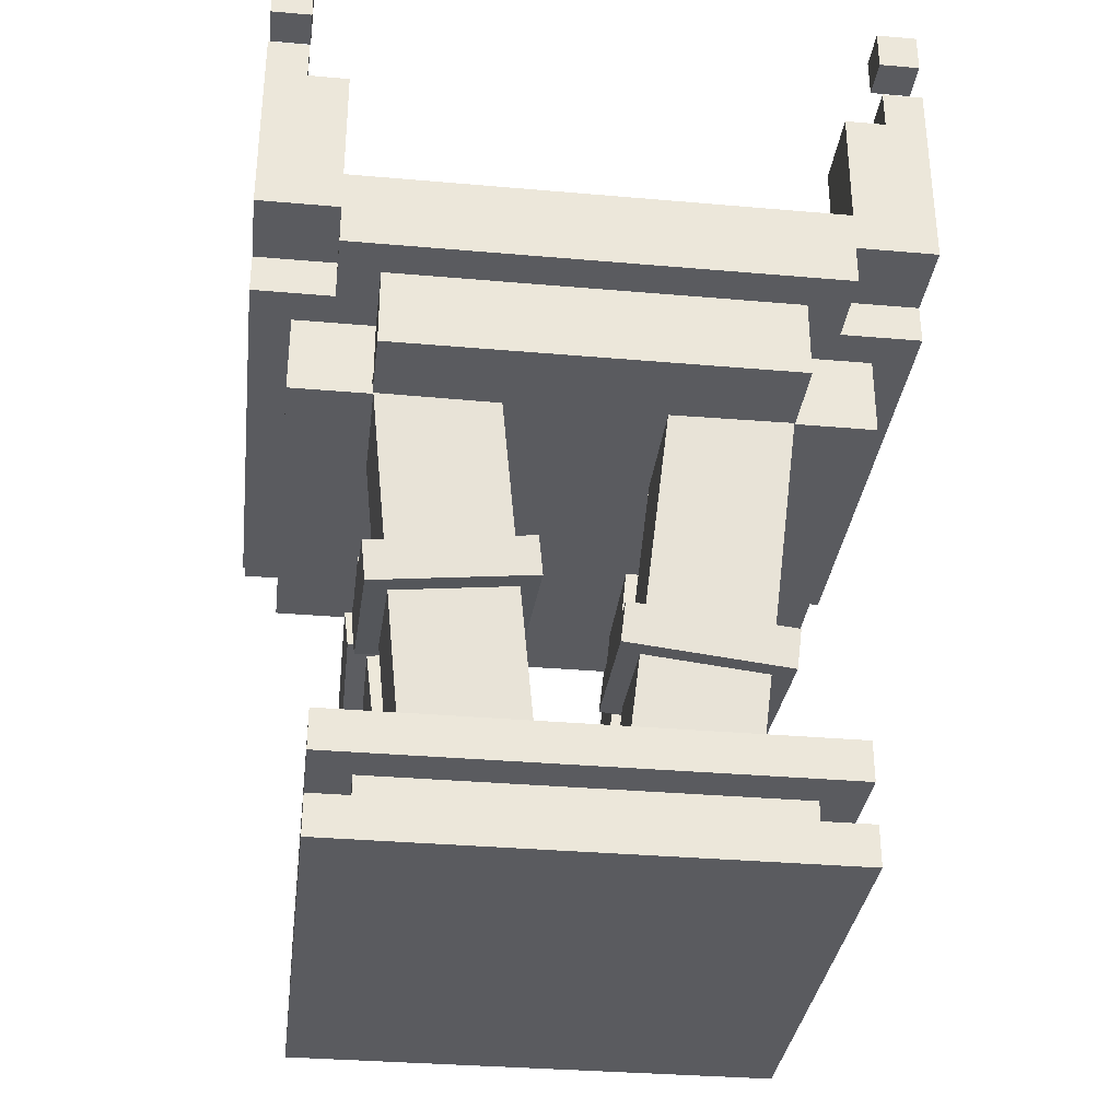
<metadata>
{"format":"obj","ext":"obj","renderer":"f3d","projection":"perspective","resolution":1024,"background":"white","views":[{"elev":-33.0,"azim":-96.9,"up":"+Y"}]}
</metadata>
<code>
o BlockDemonCrystallizer.001
v 0.125 0.0625 0.875
v 0.125 -0 0.875
v 0.875 -0 0.875
v 0.875 0.0625 0.875
v 0.875 0.0625 0.125
v 0.875 0 0.125
v 0.125 0 0.125
v 0.125 0.0625 0.125
v 0.1875 0.125 0.8125
v 0.1875 0.0625 0.8125
v 0.8125 0.0625 0.8125
v 0.8125 0.125 0.8125
v 0.8125 0.125 0.1875
v 0.8125 0.0625 0.1875
v 0.1875 0.0625 0.1875
v 0.1875 0.125 0.1875
v 0.125 0.1875 0.875
v 0.125 0.125 0.875
v 0.875 0.125 0.875
v 0.875 0.1875 0.875
v 0.875 0.1875 0.125
v 0.875 0.125 0.125
v 0.125 0.125 0.125
v 0.125 0.1875 0.125
v 0.6314 0.816 0.3701
v 0.556 0.1367 0.445
v 0.7424 0.1163 0.4473
v 0.8178 0.7955 0.3724
v 0.8178 0.775 0.186
v 0.7424 0.09575 0.2609
v 0.556 0.1162 0.2587
v 0.6314 0.7954 0.1837
v 0.5805 0.6437 0.4205
v 0.5736 0.582 0.4274
v 0.8221 0.5547 0.4304
v 0.829 0.6165 0.4236
v 0.829 0.5891 0.1751
v 0.8221 0.5273 0.1819
v 0.5736 0.5546 0.1789
v 0.5805 0.6163 0.1721
v 0.6314 0.7954 0.8163
v 0.556 0.1162 0.7413
v 0.7424 0.09575 0.7391
v 0.8178 0.775 0.814
v 0.8178 0.7955 0.6276
v 0.7424 0.1163 0.5527
v 0.556 0.1367 0.555
v 0.6314 0.816 0.6299
v 0.549 0.3323 0.7966
v 0.5421 0.2705 0.7898
v 0.7906 0.2433 0.7868
v 0.7975 0.305 0.7936
v 0.7975 0.3325 0.5451
v 0.7906 0.2707 0.5383
v 0.5421 0.298 0.5413
v 0.549 0.3597 0.5481
v 0.1822 0.775 0.814
v 0.2576 0.09576 0.7391
v 0.444 0.1162 0.7413
v 0.3686 0.7954 0.8163
v 0.3686 0.816 0.6299
v 0.444 0.1368 0.555
v 0.2576 0.1163 0.5527
v 0.1822 0.7955 0.6276
v 0.1923 0.3977 0.8038
v 0.1991 0.3359 0.797
v 0.4476 0.3632 0.8
v 0.4408 0.4249 0.8068
v 0.4408 0.4523 0.5583
v 0.4476 0.3906 0.5515
v 0.1991 0.3633 0.5485
v 0.1923 0.4251 0.5553
v 0.1822 0.7955 0.3724
v 0.2576 0.1163 0.4473
v 0.444 0.1367 0.445
v 0.3686 0.816 0.3701
v 0.3686 0.7954 0.1837
v 0.444 0.1162 0.2587
v 0.2576 0.09575 0.2609
v 0.1822 0.775 0.186
v 0.1789 0.517 0.4314
v 0.1857 0.4553 0.4382
v 0.4342 0.4825 0.4352
v 0.4274 0.5443 0.4284
v 0.4274 0.5168 0.1799
v 0.4342 0.4551 0.1867
v 0.1857 0.4279 0.1897
v 0.1789 0.4896 0.1829
v 0.125 1 0.875
v 0.125 0.875 0.875
v 0.875 0.875 0.875
v 0.875 1 0.875
v 0.875 1 0.125
v 0.875 0.875 0.125
v 0.125 0.875 0.125
v 0.125 1 0.125
v 0.125 1 0.125
v 0.125 0.875 0.125
v 0.875 0.875 0.125
v 0.875 1 0.125
v 0.875 1 0
v 0.875 0.875 0
v 0.125 0.875 0
v 0.125 1 0
v 0.125 1 1
v 0.125 0.875 1
v 0.875 0.875 1
v 0.875 1 1
v 0.875 1 0.875
v 0.875 0.875 0.875
v 0.125 0.875 0.875
v 0.125 1 0.875
v 0.875 1 0.875
v 0.875 0.875 0.875
v 1 0.875 0.875
v 1 1 0.875
v 1 1 0.125
v 1 0.875 0.125
v 0.875 0.875 0.125
v 0.875 1 0.125
v 0 1 0.875
v 0 0.875 0.875
v 0.125 0.875 0.875
v 0.125 1 0.875
v 0.125 1 0.125
v 0.125 0.875 0.125
v 0 0.875 0.125
v 0 1 0.125
v 0.3438 1.062 0.6562
v 0.3438 1 0.6562
v 0.6562 1 0.6562
v 0.6562 1.062 0.6562
v 0.6562 1.062 0.3438
v 0.6562 1 0.3438
v 0.3438 1 0.3438
v 0.3438 1.062 0.3438
v 0.3437 1.062 0.6562
v 0.2553 0.9741 0.6562
v 0.2995 0.9299 0.6562
v 0.3879 1.018 0.6562
v 0.3879 1.018 0.3438
v 0.2995 0.9299 0.3438
v 0.2553 0.9741 0.3438
v 0.3437 1.062 0.3438
v 0.3438 1.062 0.6563
v 0.3438 0.9741 0.7447
v 0.6562 0.9741 0.7447
v 0.6562 1.062 0.6563
v 0.6562 1.018 0.6121
v 0.6562 0.9299 0.7005
v 0.3438 0.9299 0.7005
v 0.3438 1.018 0.6121
v 0.3438 1.018 0.3881
v 0.3438 0.9299 0.2997
v 0.6562 0.9299 0.2997
v 0.6562 1.018 0.3881
v 0.6562 1.062 0.3439
v 0.6562 0.9741 0.2555
v 0.3438 0.9741 0.2555
v 0.3438 1.062 0.3439
v 0.6121 1.018 0.6562
v 0.7005 0.9299 0.6562
v 0.7447 0.9741 0.6562
v 0.6563 1.062 0.6562
v 0.6563 1.062 0.3438
v 0.7447 0.9741 0.3438
v 0.7005 0.9299 0.3438
v 0.6121 1.018 0.3438
v 0.875 1.188 0.125
v 0.875 0.9375 0.125
v 1 0.9375 0.125
v 1 1.188 0.125
v 1 1.188 0
v 1 0.9375 0
v 0.875 0.9375 0
v 0.875 1.188 0
v 0.9375 1.25 0.0625
v 0.9375 1.188 0.0625
v 1 1.188 0.0625
v 1 1.25 0.0625
v 1 1.25 0
v 1 1.188 0
v 0.9375 1.188 0
v 0.9375 1.25 0
v 0.9375 1.375 0.0625
v 0.9375 1.312 0.0625
v 1 1.312 0.0625
v 1 1.375 0.0625
v 1 1.375 0
v 1 1.312 0
v 0.9375 1.312 0
v 0.9375 1.375 0
v 0 1.188 1
v 0 0.9375 1
v 0.125 0.9375 1
v 0.125 1.188 1
v 0.125 1.188 0.875
v 0.125 0.9375 0.875
v 0 0.9375 0.875
v 0 1.188 0.875
v 0 1.25 1
v 0 1.188 1
v 0.0625 1.188 1
v 0.0625 1.25 1
v 0.0625 1.25 0.9375
v 0.0625 1.188 0.9375
v 0 1.188 0.9375
v 0 1.25 0.9375
v 0 1.375 1
v 0 1.312 1
v 0.0625 1.312 1
v 0.0625 1.375 1
v 0.0625 1.375 0.9375
v 0.0625 1.312 0.9375
v 0 1.312 0.9375
v 0 1.375 0.9375
v 0.875 1.188 1
v 0.875 0.9375 1
v 1 0.9375 1
v 1 1.188 1
v 1 1.188 0.875
v 1 0.9375 0.875
v 0.875 0.9375 0.875
v 0.875 1.188 0.875
v 0.9375 1.25 1
v 0.9375 1.188 1
v 1 1.188 1
v 1 1.25 1
v 1 1.25 0.9375
v 1 1.188 0.9375
v 0.9375 1.188 0.9375
v 0.9375 1.25 0.9375
v 0.9375 1.375 1
v 0.9375 1.312 1
v 1 1.312 1
v 1 1.375 1
v 1 1.375 0.9375
v 1 1.312 0.9375
v 0.9375 1.312 0.9375
v 0.9375 1.375 0.9375
v 0 1.188 0.125
v 0 0.9375 0.125
v 0.125 0.9375 0.125
v 0.125 1.188 0.125
v 0.125 1.188 0
v 0.125 0.9375 0
v 0 0.9375 0
v 0 1.188 0
v 0 1.25 0.0625
v 0 1.188 0.0625
v 0.0625 1.188 0.0625
v 0.0625 1.25 0.0625
v 0.0625 1.25 0
v 0.0625 1.188 0
v 0 1.188 0
v 0 1.25 0
v 0 1.375 0.0625
v 0 1.312 0.0625
v 0.0625 1.312 0.0625
v 0.0625 1.375 0.0625
v 0.0625 1.375 0
v 0.0625 1.312 0
v 0 1.312 0
v 0 1.375 0
v 0.1875 0.875 0.8125
v 0.1875 0.75 0.8125
v 0.8125 0.75 0.8125
v 0.8125 0.875 0.8125
v 0.8125 0.875 0.1875
v 0.8125 0.75 0.1875
v 0.1875 0.75 0.1875
v 0.1875 0.875 0.1875
v 0.0625 0.875 0.8125
v 0.0625 0.75 0.8125
v 0.1875 0.75 0.8125
v 0.1875 0.875 0.8125
v 0.1875 0.875 0.1875
v 0.1875 0.75 0.1875
v 0.0625 0.75 0.1875
v 0.0625 0.875 0.1875
v 0.1875 0.875 0.1875
v 0.1875 0.75 0.1875
v 0.8125 0.75 0.1875
v 0.8125 0.875 0.1875
v 0.8125 0.875 0.0625
v 0.8125 0.75 0.0625
v 0.1875 0.75 0.0625
v 0.1875 0.875 0.0625
v 0.1875 0.875 0.9375
v 0.1875 0.75 0.9375
v 0.8125 0.75 0.9375
v 0.8125 0.875 0.9375
v 0.8125 0.875 0.8125
v 0.8125 0.75 0.8125
v 0.1875 0.75 0.8125
v 0.1875 0.875 0.8125
v 0.8125 0.875 0.8125
v 0.8125 0.75 0.8125
v 0.9375 0.75 0.8125
v 0.9375 0.875 0.8125
v 0.9375 0.875 0.1875
v 0.9375 0.75 0.1875
v 0.8125 0.75 0.1875
v 0.8125 0.875 0.1875
v 0.1875 0.125 0.8125
v 0.1875 0.0625 0.8125
v 0.8125 0.0625 0.8125
v 0.8125 0.125 0.8125
v 0.8125 0.125 0.1875
v 0.8125 0.0625 0.1875
v 0.1875 0.0625 0.1875
v 0.1875 0.125 0.1875
v 0.125 0.1875 0.875
v 0.125 0.125 0.875
v 0.875 0.125 0.875
v 0.875 0.1875 0.875
v 0.875 0.1875 0.125
v 0.875 0.125 0.125
v 0.125 0.125 0.125
v 0.125 0.1875 0.125
v 0.125 0.1875 0.875
v 0.125 0.125 0.875
v 0.875 0.125 0.875
v 0.875 0.1875 0.875
v 0.875 0.1875 0.125
v 0.875 0.125 0.125
v 0.125 0.125 0.125
v 0.125 0.1875 0.125
v 0.5805 0.6437 0.4205
v 0.5736 0.582 0.4274
v 0.8221 0.5547 0.4304
v 0.829 0.6165 0.4236
v 0.829 0.5891 0.1751
v 0.8221 0.5273 0.1819
v 0.5736 0.5546 0.1789
v 0.5805 0.6163 0.1721
v 0.549 0.3323 0.7966
v 0.5421 0.2705 0.7898
v 0.7906 0.2433 0.7868
v 0.7975 0.305 0.7936
v 0.7975 0.3325 0.5451
v 0.7906 0.2707 0.5383
v 0.5421 0.298 0.5413
v 0.549 0.3597 0.5481
v 0.1923 0.3977 0.8038
v 0.1991 0.3359 0.797
v 0.4476 0.3632 0.8
v 0.4408 0.4249 0.8068
v 0.4408 0.4523 0.5583
v 0.4476 0.3906 0.5515
v 0.1991 0.3633 0.5485
v 0.1923 0.4251 0.5553
v 0.1789 0.517 0.4314
v 0.1857 0.4553 0.4382
v 0.4342 0.4825 0.4352
v 0.4274 0.5443 0.4284
v 0.4274 0.5168 0.1799
v 0.4342 0.4551 0.1867
v 0.1857 0.4279 0.1897
v 0.1789 0.4896 0.1829
v 0.125 1 0.125
v 0.125 0.875 0.125
v 0.875 0.875 0.125
v 0.875 1 0.125
v 0.875 1 0
v 0.875 0.875 0
v 0.125 0.875 0
v 0.125 1 0
v 0.125 1 1
v 0.125 0.875 1
v 0.875 0.875 1
v 0.875 1 1
v 0.875 1 0.875
v 0.875 0.875 0.875
v 0.125 0.875 0.875
v 0.125 1 0.875
v 0.875 1 0.875
v 0.875 0.875 0.875
v 1 0.875 0.875
v 1 1 0.875
v 1 1 0.125
v 1 0.875 0.125
v 0.875 0.875 0.125
v 0.875 1 0.125
v 0 1 0.875
v 0 0.875 0.875
v 0.125 0.875 0.875
v 0.125 1 0.875
v 0.125 1 0.125
v 0.125 0.875 0.125
v 0 0.875 0.125
v 0 1 0.125
v 0.3438 1.062 0.6562
v 0.3438 1 0.6562
v 0.6562 1 0.6562
v 0.6562 1.062 0.6562
v 0.6562 1.062 0.3438
v 0.6562 1 0.3438
v 0.3438 1 0.3438
v 0.3438 1.062 0.3438
v 0.3437 1.062 0.6562
v 0.2553 0.9741 0.6562
v 0.2995 0.9299 0.6562
v 0.3879 1.018 0.6562
v 0.3879 1.018 0.3438
v 0.2995 0.9299 0.3438
v 0.2553 0.9741 0.3438
v 0.3437 1.062 0.3438
v 0.3438 1.062 0.6563
v 0.3438 0.9741 0.7447
v 0.6562 0.9741 0.7447
v 0.6562 1.062 0.6563
v 0.6562 1.018 0.6121
v 0.6562 0.9299 0.7005
v 0.3438 0.9299 0.7005
v 0.3438 1.018 0.6121
v 0.3438 1.018 0.3881
v 0.3438 0.9299 0.2997
v 0.6562 0.9299 0.2997
v 0.6562 1.018 0.3881
v 0.6562 1.062 0.3439
v 0.6562 0.9741 0.2555
v 0.3438 0.9741 0.2555
v 0.3438 1.062 0.3439
v 0.6121 1.018 0.6562
v 0.7005 0.9299 0.6562
v 0.7447 0.9741 0.6562
v 0.6563 1.062 0.6562
v 0.6563 1.062 0.3438
v 0.7447 0.9741 0.3438
v 0.7005 0.9299 0.3438
v 0.6121 1.018 0.3438
v 0.3437 1.062 0.6562
v 0.2553 0.9741 0.6562
v 0.2995 0.9299 0.6562
v 0.3879 1.018 0.6562
v 0.3879 1.018 0.3438
v 0.2995 0.9299 0.3438
v 0.2553 0.9741 0.3438
v 0.3437 1.062 0.3438
v 0.3438 1.062 0.6563
v 0.3438 0.9741 0.7447
v 0.6562 0.9741 0.7447
v 0.6562 1.062 0.6563
v 0.6562 1.018 0.6121
v 0.6562 0.9299 0.7005
v 0.3438 0.9299 0.7005
v 0.3438 1.018 0.6121
v 0.3438 1.018 0.3881
v 0.3438 0.9299 0.2997
v 0.6562 0.9299 0.2997
v 0.6562 1.018 0.3881
v 0.6562 1.062 0.3439
v 0.6562 0.9741 0.2555
v 0.3438 0.9741 0.2555
v 0.3438 1.062 0.3439
v 0.6121 1.018 0.6562
v 0.7005 0.9299 0.6562
v 0.7447 0.9741 0.6562
v 0.6563 1.062 0.6562
v 0.6563 1.062 0.3438
v 0.7447 0.9741 0.3438
v 0.7005 0.9299 0.3438
v 0.6121 1.018 0.3438
v 0.9375 1.25 0.0625
v 0.9375 1.188 0.0625
v 1 1.188 0.0625
v 1 1.25 0.0625
v 1 1.25 0
v 1 1.188 0
v 0.9375 1.188 0
v 0.9375 1.25 0
v 0.9375 1.375 0.0625
v 0.9375 1.312 0.0625
v 1 1.312 0.0625
v 1 1.375 0.0625
v 1 1.375 0
v 1 1.312 0
v 0.9375 1.312 0
v 0.9375 1.375 0
v 0.9375 1.375 0.0625
v 0.9375 1.312 0.0625
v 1 1.312 0.0625
v 1 1.375 0.0625
v 1 1.375 0
v 1 1.312 0
v 0.9375 1.312 0
v 0.9375 1.375 0
v 0 1.25 1
v 0 1.188 1
v 0.0625 1.188 1
v 0.0625 1.25 1
v 0.0625 1.25 0.9375
v 0.0625 1.188 0.9375
v 0 1.188 0.9375
v 0 1.25 0.9375
v 0 1.375 1
v 0 1.312 1
v 0.0625 1.312 1
v 0.0625 1.375 1
v 0.0625 1.375 0.9375
v 0.0625 1.312 0.9375
v 0 1.312 0.9375
v 0 1.375 0.9375
v 0 1.375 1
v 0 1.312 1
v 0.0625 1.312 1
v 0.0625 1.375 1
v 0.0625 1.375 0.9375
v 0.0625 1.312 0.9375
v 0 1.312 0.9375
v 0 1.375 0.9375
v 0.9375 1.25 1
v 0.9375 1.188 1
v 1 1.188 1
v 1 1.25 1
v 1 1.25 0.9375
v 1 1.188 0.9375
v 0.9375 1.188 0.9375
v 0.9375 1.25 0.9375
v 0.9375 1.375 1
v 0.9375 1.312 1
v 1 1.312 1
v 1 1.375 1
v 1 1.375 0.9375
v 1 1.312 0.9375
v 0.9375 1.312 0.9375
v 0.9375 1.375 0.9375
v 0.9375 1.375 1
v 0.9375 1.312 1
v 1 1.312 1
v 1 1.375 1
v 1 1.375 0.9375
v 1 1.312 0.9375
v 0.9375 1.312 0.9375
v 0.9375 1.375 0.9375
v 0 1.25 0.0625
v 0 1.188 0.0625
v 0.0625 1.188 0.0625
v 0.0625 1.25 0.0625
v 0.0625 1.25 0
v 0.0625 1.188 0
v 0 1.188 0
v 0 1.25 0
v 0 1.375 0.0625
v 0 1.312 0.0625
v 0.0625 1.312 0.0625
v 0.0625 1.375 0.0625
v 0.0625 1.375 0
v 0.0625 1.312 0
v 0 1.312 0
v 0 1.375 0
v 0 1.375 0.0625
v 0 1.312 0.0625
v 0.0625 1.312 0.0625
v 0.0625 1.375 0.0625
v 0.0625 1.375 0
v 0.0625 1.312 0
v 0 1.312 0
v 0 1.375 0
v 0.0625 0.875 0.8125
v 0.0625 0.75 0.8125
v 0.1875 0.75 0.8125
v 0.1875 0.875 0.8125
v 0.1875 0.875 0.1875
v 0.1875 0.75 0.1875
v 0.0625 0.75 0.1875
v 0.0625 0.875 0.1875
v 0.1875 0.875 0.1875
v 0.1875 0.75 0.1875
v 0.8125 0.75 0.1875
v 0.8125 0.875 0.1875
v 0.8125 0.875 0.0625
v 0.8125 0.75 0.0625
v 0.1875 0.75 0.0625
v 0.1875 0.875 0.0625
v 0.1875 0.875 0.9375
v 0.1875 0.75 0.9375
v 0.8125 0.75 0.9375
v 0.8125 0.875 0.9375
v 0.8125 0.875 0.8125
v 0.8125 0.75 0.8125
v 0.1875 0.75 0.8125
v 0.1875 0.875 0.8125
v 0.8125 0.875 0.8125
v 0.8125 0.75 0.8125
v 0.9375 0.75 0.8125
v 0.9375 0.875 0.8125
v 0.9375 0.875 0.1875
v 0.9375 0.75 0.1875
v 0.8125 0.75 0.1875
v 0.8125 0.875 0.1875
f 1 2 3 4
f 5 6 7 8
f 8 1 4 5
f 2 7 6 3
f 5 4 3 6
f 8 7 2 1
f 9 10 11 12
f 13 14 15 16
f 16 9 12 13
f 10 15 14 11
f 13 12 11 14
f 16 15 10 9
f 17 18 19 20
f 21 22 23 24
f 24 17 20 21
f 18 23 22 19
f 21 20 19 22
f 24 23 18 17
f 25 26 27 28
f 29 30 31 32
f 32 25 28 29
f 26 31 30 27
f 29 28 27 30
f 32 31 26 25
f 33 34 35 36
f 37 38 39 40
f 40 33 36 37
f 34 39 38 35
f 37 36 35 38
f 40 39 34 33
f 41 42 43 44
f 45 46 47 48
f 48 41 44 45
f 42 47 46 43
f 45 44 43 46
f 48 47 42 41
f 49 50 51 52
f 53 54 55 56
f 56 49 52 53
f 50 55 54 51
f 53 52 51 54
f 56 55 50 49
f 57 58 59 60
f 61 62 63 64
f 64 57 60 61
f 58 63 62 59
f 61 60 59 62
f 64 63 58 57
f 65 66 67 68
f 69 70 71 72
f 72 65 68 69
f 66 71 70 67
f 69 68 67 70
f 72 71 66 65
f 73 74 75 76
f 77 78 79 80
f 80 73 76 77
f 74 79 78 75
f 77 76 75 78
f 80 79 74 73
f 81 82 83 84
f 85 86 87 88
f 88 81 84 85
f 82 87 86 83
f 85 84 83 86
f 88 87 82 81
f 89 90 91 92
f 93 94 95 96
f 96 89 92 93
f 90 95 94 91
f 93 92 91 94
f 96 95 90 89
f 97 98 99 100
f 101 102 103 104
f 104 97 100 101
f 98 103 102 99
f 101 100 99 102
f 104 103 98 97
f 105 106 107 108
f 109 110 111 112
f 112 105 108 109
f 106 111 110 107
f 109 108 107 110
f 112 111 106 105
f 113 114 115 116
f 117 118 119 120
f 120 113 116 117
f 114 119 118 115
f 117 116 115 118
f 120 119 114 113
f 121 122 123 124
f 125 126 127 128
f 128 121 124 125
f 122 127 126 123
f 125 124 123 126
f 128 127 122 121
f 129 130 131 132
f 133 134 135 136
f 136 129 132 133
f 130 135 134 131
f 133 132 131 134
f 136 135 130 129
f 137 138 139 140
f 141 142 143 144
f 144 137 140 141
f 138 143 142 139
f 141 140 139 142
f 144 143 138 137
f 145 146 147 148
f 149 150 151 152
f 152 145 148 149
f 146 151 150 147
f 149 148 147 150
f 152 151 146 145
f 153 154 155 156
f 157 158 159 160
f 160 153 156 157
f 154 159 158 155
f 157 156 155 158
f 160 159 154 153
f 161 162 163 164
f 165 166 167 168
f 168 161 164 165
f 162 167 166 163
f 165 164 163 166
f 168 167 162 161
f 169 170 171 172
f 173 174 175 176
f 176 169 172 173
f 170 175 174 171
f 173 172 171 174
f 176 175 170 169
f 177 178 179 180
f 181 182 183 184
f 184 177 180 181
f 178 183 182 179
f 181 180 179 182
f 184 183 178 177
f 185 186 187 188
f 189 190 191 192
f 192 185 188 189
f 186 191 190 187
f 189 188 187 190
f 192 191 186 185
f 193 194 195 196
f 197 198 199 200
f 200 193 196 197
f 194 199 198 195
f 197 196 195 198
f 200 199 194 193
f 201 202 203 204
f 205 206 207 208
f 208 201 204 205
f 202 207 206 203
f 205 204 203 206
f 208 207 202 201
f 209 210 211 212
f 213 214 215 216
f 216 209 212 213
f 210 215 214 211
f 213 212 211 214
f 216 215 210 209
f 217 218 219 220
f 221 222 223 224
f 224 217 220 221
f 218 223 222 219
f 221 220 219 222
f 224 223 218 217
f 225 226 227 228
f 229 230 231 232
f 232 225 228 229
f 226 231 230 227
f 229 228 227 230
f 232 231 226 225
f 233 234 235 236
f 237 238 239 240
f 240 233 236 237
f 234 239 238 235
f 237 236 235 238
f 240 239 234 233
f 241 242 243 244
f 245 246 247 248
f 248 241 244 245
f 242 247 246 243
f 245 244 243 246
f 248 247 242 241
f 249 250 251 252
f 253 254 255 256
f 256 249 252 253
f 250 255 254 251
f 253 252 251 254
f 256 255 250 249
f 257 258 259 260
f 261 262 263 264
f 264 257 260 261
f 258 263 262 259
f 261 260 259 262
f 264 263 258 257
f 265 266 267 268
f 269 270 271 272
f 272 265 268 269
f 266 271 270 267
f 269 268 267 270
f 272 271 266 265
f 273 274 275 276
f 277 278 279 280
f 280 273 276 277
f 274 279 278 275
f 277 276 275 278
f 280 279 274 273
f 281 282 283 284
f 285 286 287 288
f 288 281 284 285
f 282 287 286 283
f 285 284 283 286
f 288 287 282 281
f 289 290 291 292
f 293 294 295 296
f 296 289 292 293
f 290 295 294 291
f 293 292 291 294
f 296 295 290 289
f 297 298 299 300
f 301 302 303 304
f 304 297 300 301
f 298 303 302 299
f 301 300 299 302
f 304 303 298 297
f 305 306 307 308
f 309 310 311 312
f 312 305 308 309
f 306 311 310 307
f 309 308 307 310
f 312 311 306 305
f 313 314 315 316
f 317 318 319 320
f 320 313 316 317
f 314 319 318 315
f 317 316 315 318
f 320 319 314 313
f 321 322 323 324
f 325 326 327 328
f 328 321 324 325
f 322 327 326 323
f 325 324 323 326
f 328 327 322 321
f 329 330 331 332
f 333 334 335 336
f 336 329 332 333
f 330 335 334 331
f 333 332 331 334
f 336 335 330 329
f 337 338 339 340
f 341 342 343 344
f 344 337 340 341
f 338 343 342 339
f 341 340 339 342
f 344 343 338 337
f 345 346 347 348
f 349 350 351 352
f 352 345 348 349
f 346 351 350 347
f 349 348 347 350
f 352 351 346 345
f 353 354 355 356
f 357 358 359 360
f 360 353 356 357
f 354 359 358 355
f 357 356 355 358
f 360 359 354 353
f 361 362 363 364
f 365 366 367 368
f 368 361 364 365
f 362 367 366 363
f 365 364 363 366
f 368 367 362 361
f 369 370 371 372
f 373 374 375 376
f 376 369 372 373
f 370 375 374 371
f 373 372 371 374
f 376 375 370 369
f 377 378 379 380
f 381 382 383 384
f 384 377 380 381
f 378 383 382 379
f 381 380 379 382
f 384 383 378 377
f 385 386 387 388
f 389 390 391 392
f 392 385 388 389
f 386 391 390 387
f 389 388 387 390
f 392 391 386 385
f 393 394 395 396
f 397 398 399 400
f 400 393 396 397
f 394 399 398 395
f 397 396 395 398
f 400 399 394 393
f 401 402 403 404
f 405 406 407 408
f 408 401 404 405
f 402 407 406 403
f 405 404 403 406
f 408 407 402 401
f 409 410 411 412
f 413 414 415 416
f 416 409 412 413
f 410 415 414 411
f 413 412 411 414
f 416 415 410 409
f 417 418 419 420
f 421 422 423 424
f 424 417 420 421
f 418 423 422 419
f 421 420 419 422
f 424 423 418 417
f 425 426 427 428
f 429 430 431 432
f 432 425 428 429
f 426 431 430 427
f 429 428 427 430
f 432 431 426 425
f 433 434 435 436
f 437 438 439 440
f 440 433 436 437
f 434 439 438 435
f 437 436 435 438
f 440 439 434 433
f 441 442 443 444
f 445 446 447 448
f 448 441 444 445
f 442 447 446 443
f 445 444 443 446
f 448 447 442 441
f 449 450 451 452
f 453 454 455 456
f 456 449 452 453
f 450 455 454 451
f 453 452 451 454
f 456 455 450 449
f 457 458 459 460
f 461 462 463 464
f 464 457 460 461
f 458 463 462 459
f 461 460 459 462
f 464 463 458 457
f 465 466 467 468
f 469 470 471 472
f 472 465 468 469
f 466 471 470 467
f 469 468 467 470
f 472 471 466 465
f 473 474 475 476
f 477 478 479 480
f 480 473 476 477
f 474 479 478 475
f 477 476 475 478
f 480 479 474 473
f 481 482 483 484
f 485 486 487 488
f 488 481 484 485
f 482 487 486 483
f 485 484 483 486
f 488 487 482 481
f 489 490 491 492
f 493 494 495 496
f 496 489 492 493
f 490 495 494 491
f 493 492 491 494
f 496 495 490 489
f 497 498 499 500
f 501 502 503 504
f 504 497 500 501
f 498 503 502 499
f 501 500 499 502
f 504 503 498 497
f 505 506 507 508
f 509 510 511 512
f 512 505 508 509
f 506 511 510 507
f 509 508 507 510
f 512 511 506 505
f 513 514 515 516
f 517 518 519 520
f 520 513 516 517
f 514 519 518 515
f 517 516 515 518
f 520 519 514 513
f 521 522 523 524
f 525 526 527 528
f 528 521 524 525
f 522 527 526 523
f 525 524 523 526
f 528 527 522 521
f 529 530 531 532
f 533 534 535 536
f 536 529 532 533
f 530 535 534 531
f 533 532 531 534
f 536 535 530 529
f 537 538 539 540
f 541 542 543 544
f 544 537 540 541
f 538 543 542 539
f 541 540 539 542
f 544 543 538 537
f 545 546 547 548
f 549 550 551 552
f 552 545 548 549
f 546 551 550 547
f 549 548 547 550
f 552 551 546 545
f 553 554 555 556
f 557 558 559 560
f 560 553 556 557
f 554 559 558 555
f 557 556 555 558
f 560 559 554 553
f 561 562 563 564
f 565 566 567 568
f 568 561 564 565
f 562 567 566 563
f 565 564 563 566
f 568 567 562 561
f 569 570 571 572
f 573 574 575 576
f 576 569 572 573
f 570 575 574 571
f 573 572 571 574
f 576 575 570 569
f 577 578 579 580
f 581 582 583 584
f 584 577 580 581
f 578 583 582 579
f 581 580 579 582
f 584 583 578 577
f 585 586 587 588
f 589 590 591 592
f 592 585 588 589
f 586 591 590 587
f 589 588 587 590
f 592 591 586 585

</code>
